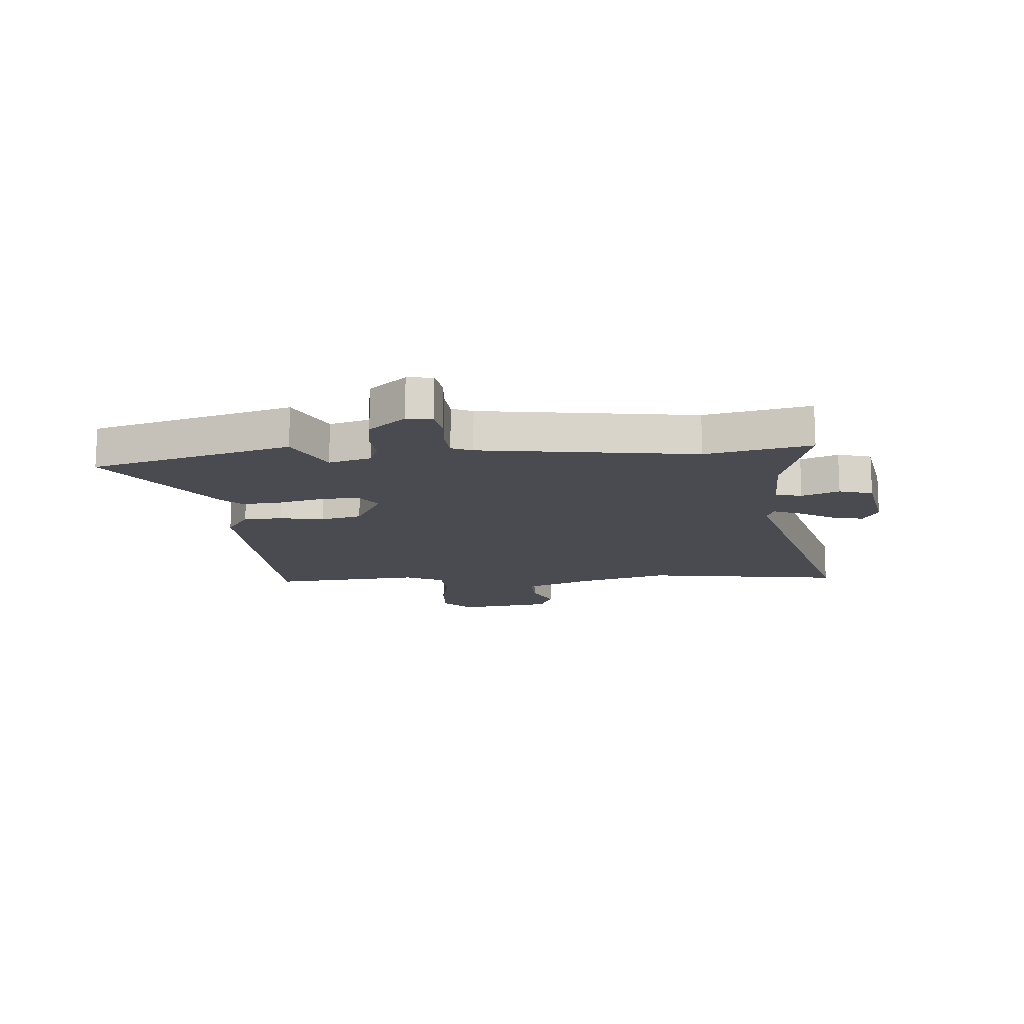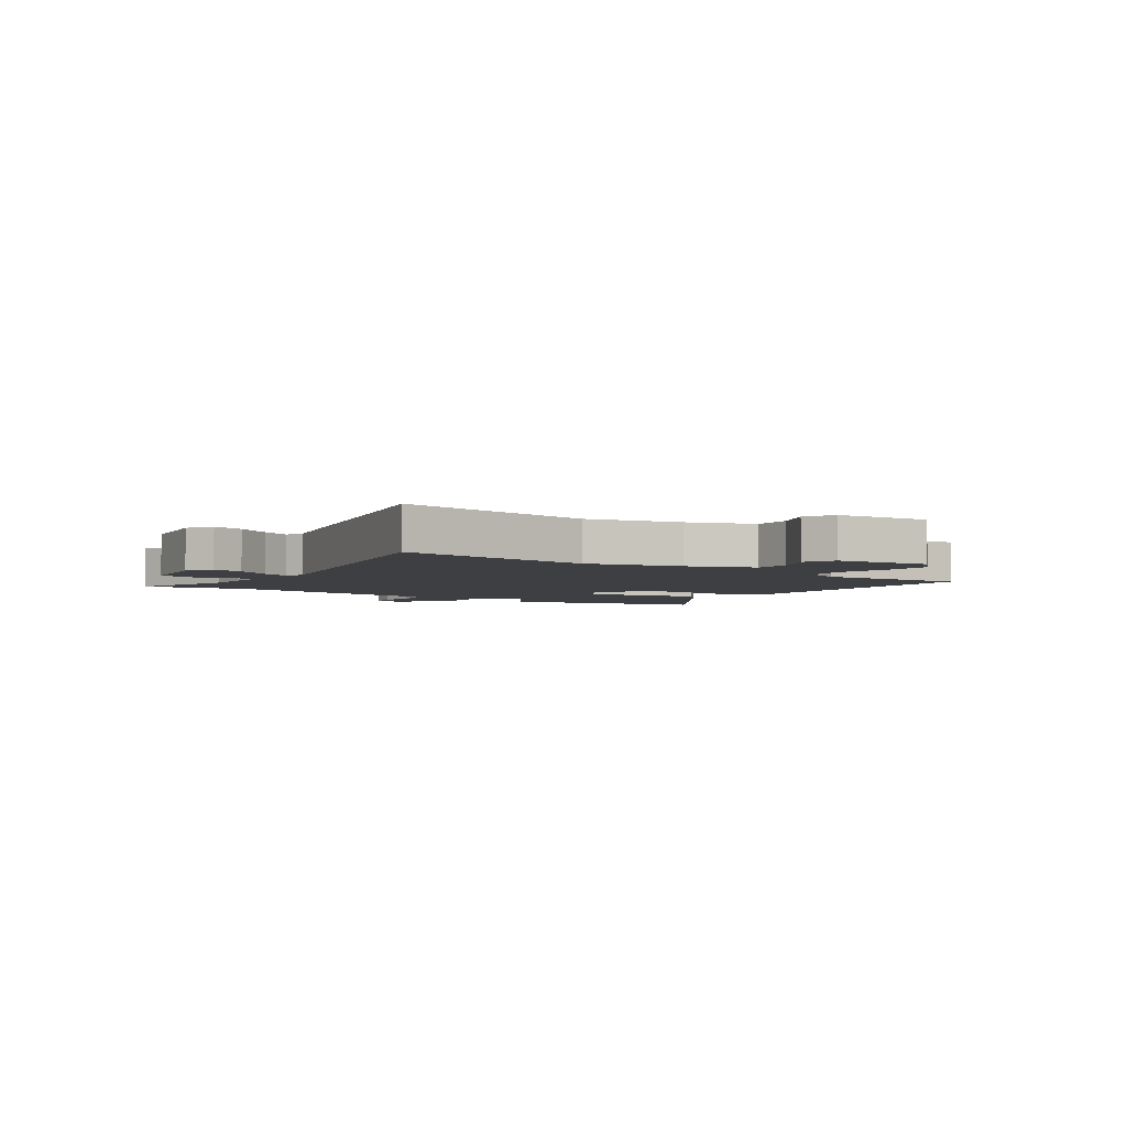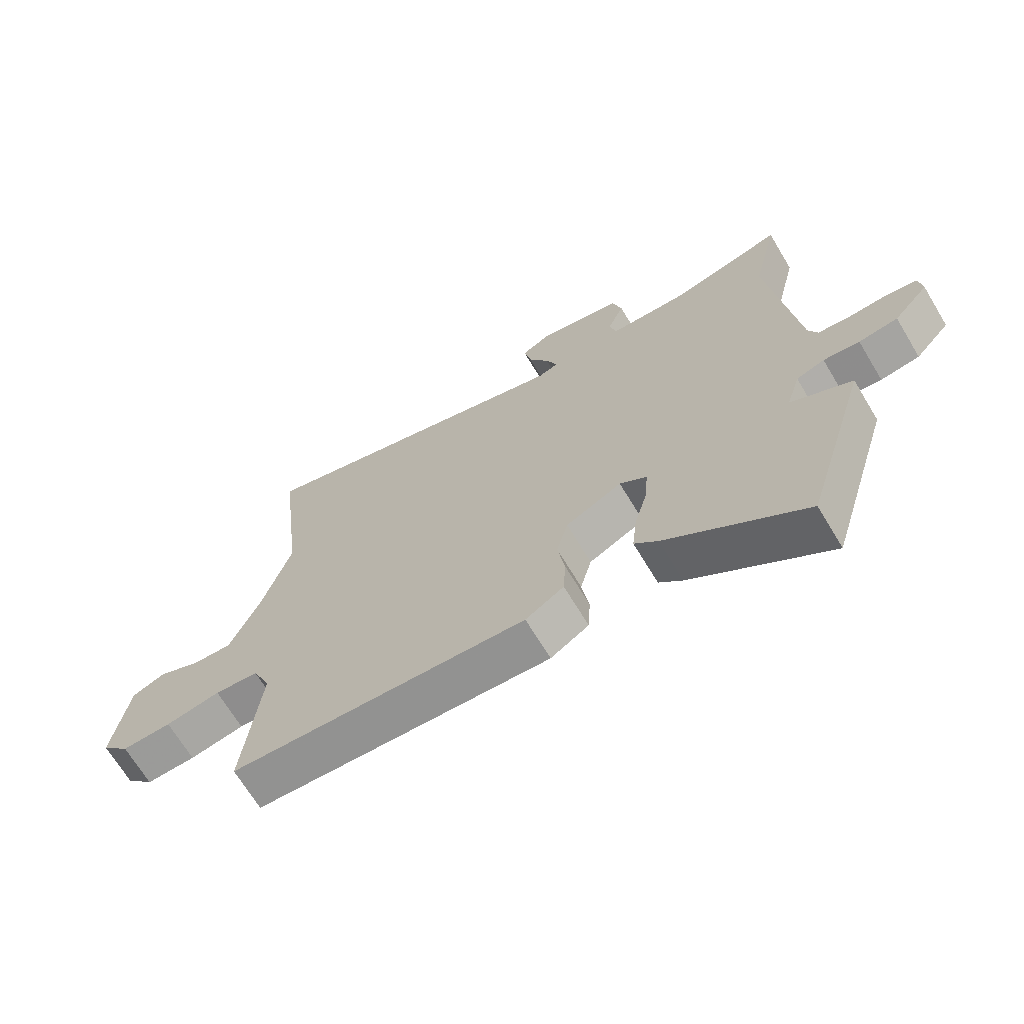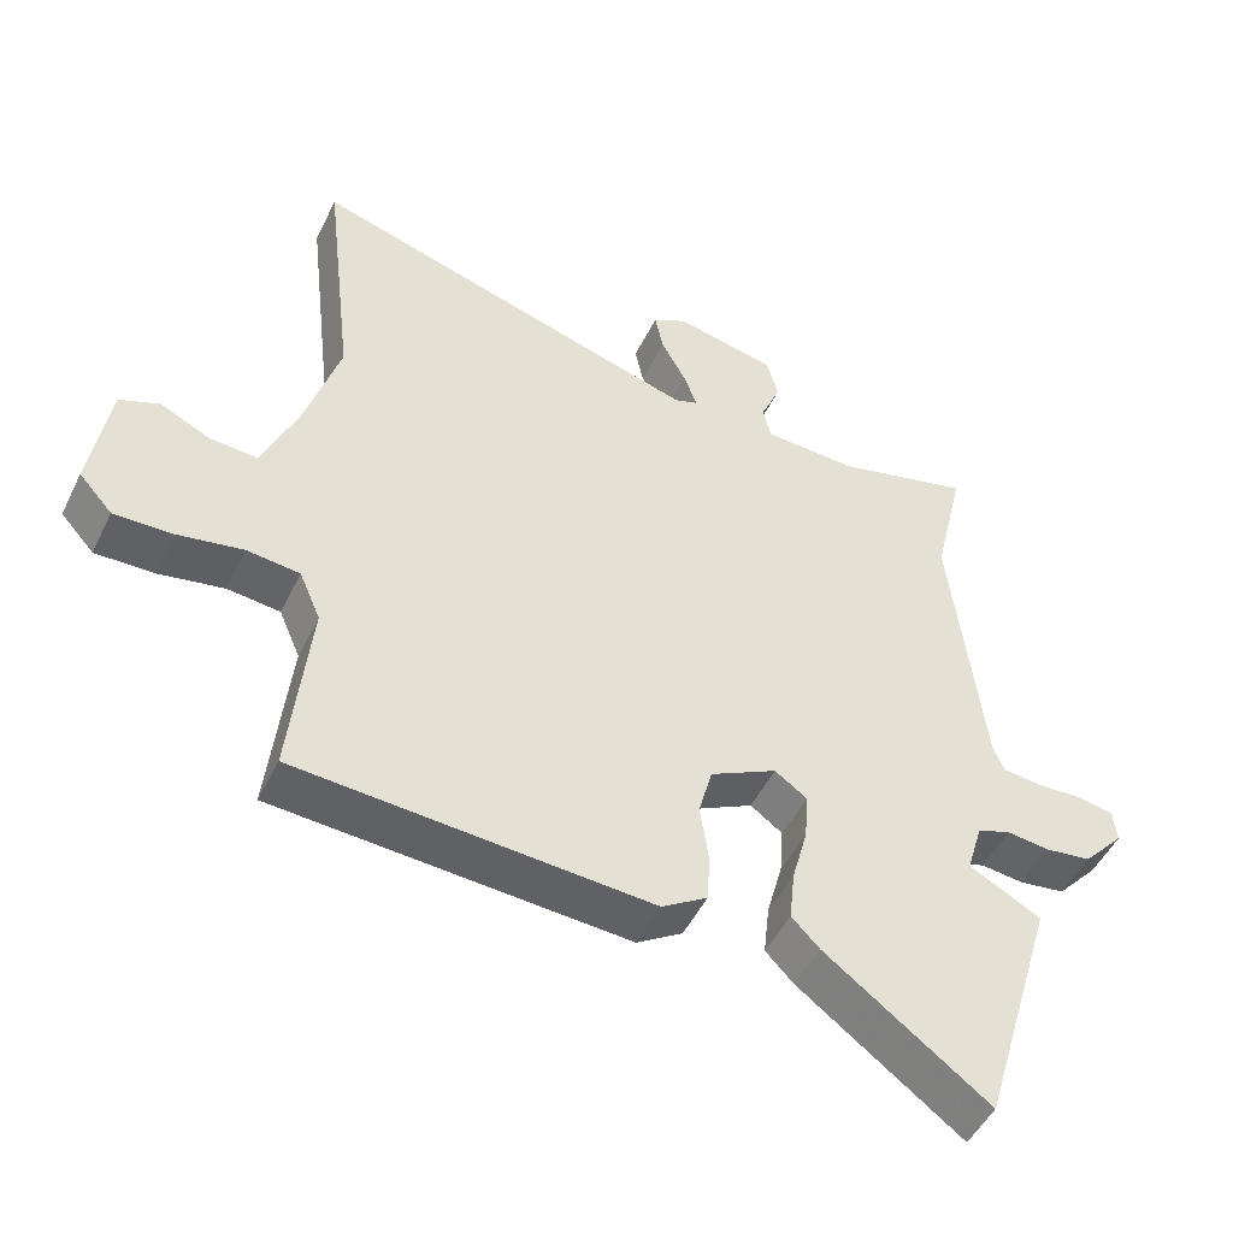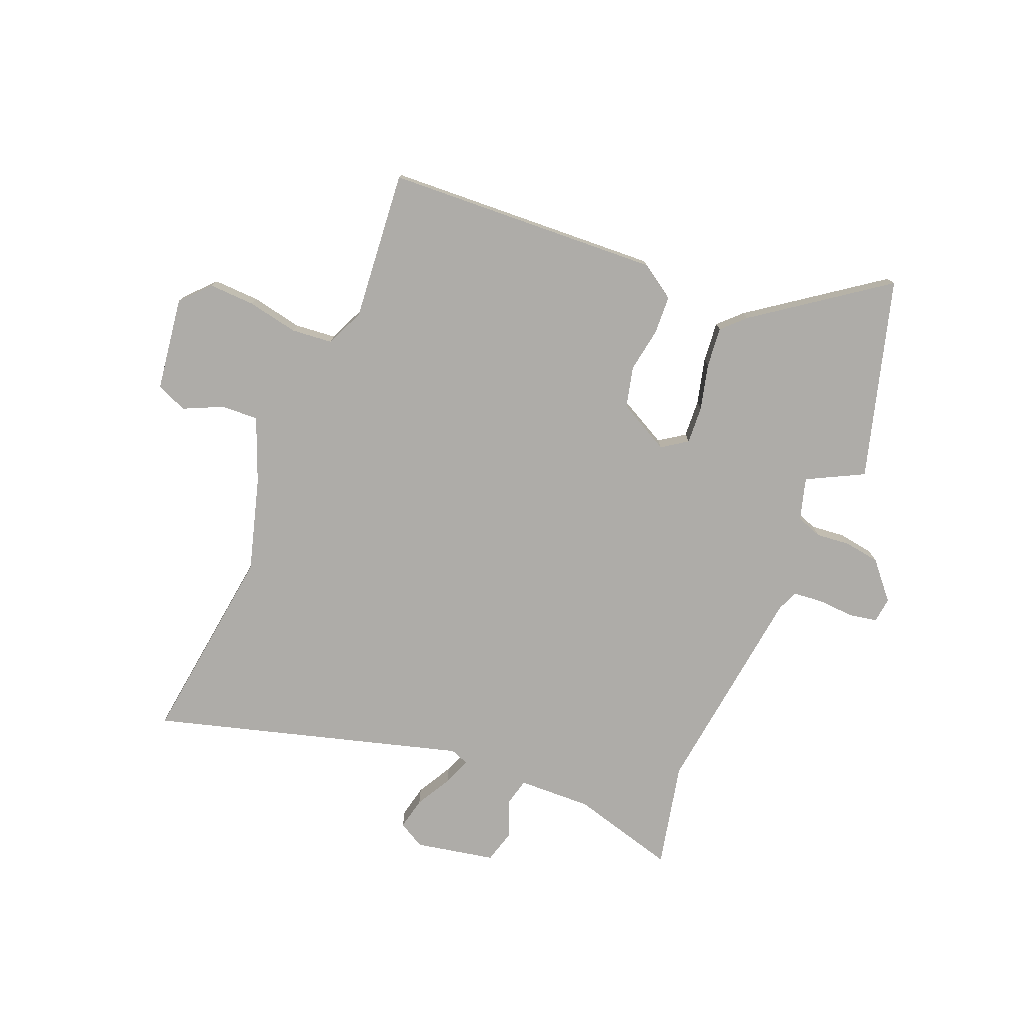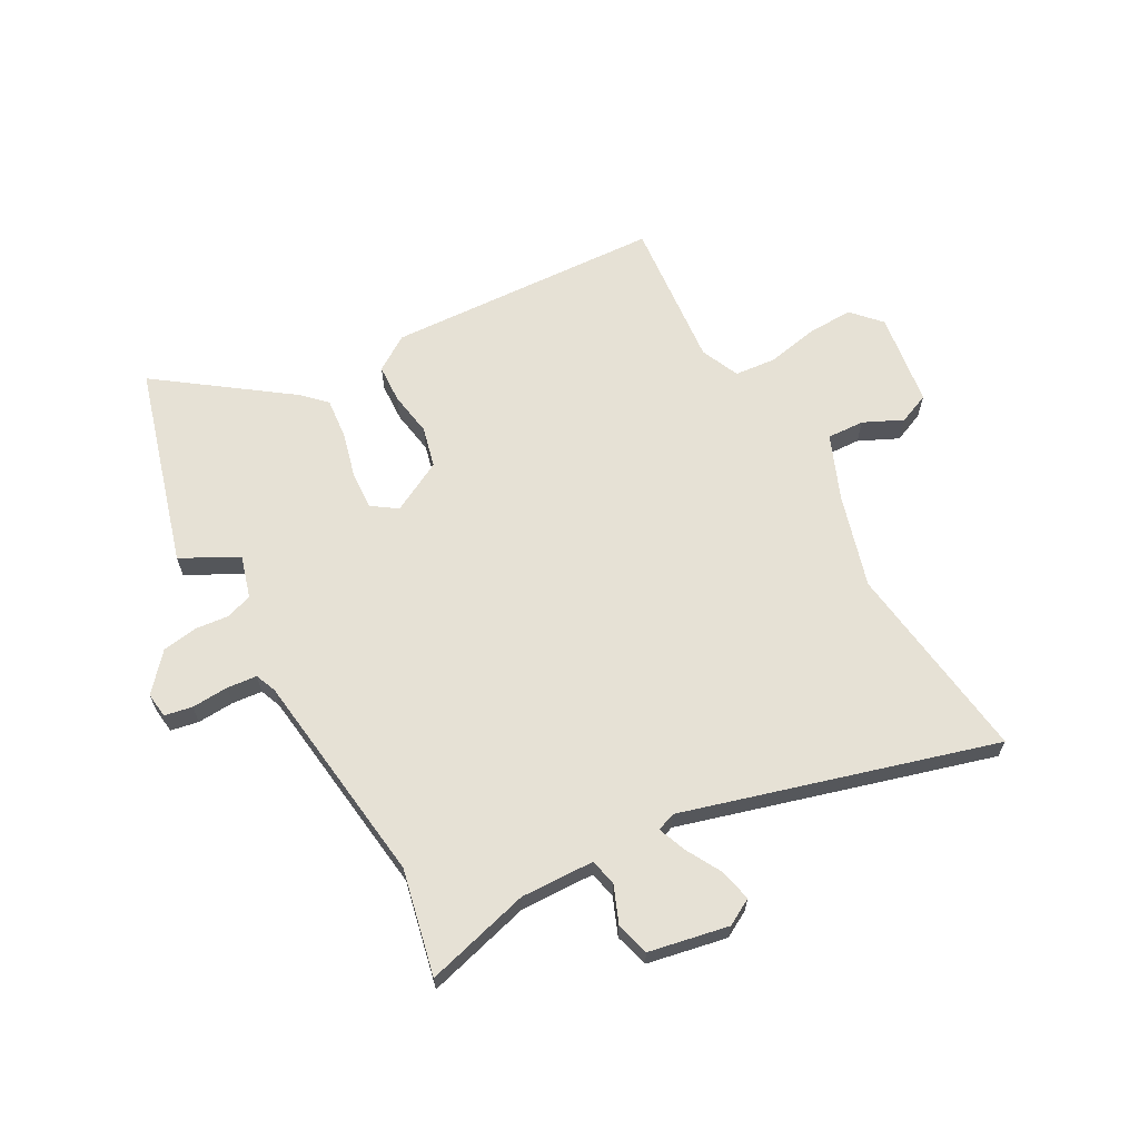
<metadata>
{"format":"obj","ext":"obj","renderer":"f3d","projection":"perspective","resolution":1024,"background":"white","views":[{"elev":-14.4,"azim":-87.0,"up":"+Y"},{"elev":-3.8,"azim":52.4,"up":"+Y"},{"elev":-68.7,"azim":-148.9,"up":"+Z"},{"elev":-49.2,"azim":154.7,"up":"+Z"},{"elev":-76.9,"azim":156.9,"up":"+Y"},{"elev":64.6,"azim":-29.6,"up":"+Y"}]}
</metadata>
<code>
v -0.445 0.07 -0.684
v -0.553 0.07 -0.325
v -0.452 0.07 -0.271
v -0.475 0.07 -0.195
v -0.522 0.07 -0.179
v -0.582 0.07 -0.186
v -0.647 0.07 -0.177
v -0.705 0.07 -0.112
v -0.7 0.07 -0.066
v -0.65 0.07 -0.056
v -0.584 0.07 -0.059
v -0.53 0.07 -0.053
v -0.515 0.07 -0.015
v -0.471 0.07 0.375
v -0.515 0.07 0.564
v -0.325 0.07 0.515
v -0.193 0.07 0.521
v -0.182 0.07 0.569
v -0.21 0.07 0.636
v -0.194 0.07 0.697
v -0.051 0.07 0.727
v -0.003 0.07 0.701
v -0.015 0.07 0.643
v -0.05 0.07 0.578
v -0.069 0.07 0.527
v -0.035 0.07 0.515
v 0.521 0.07 0.682
v 0.479 0.07 0.319
v 0.529 0.07 0.153
v 0.578 0.07 0.037
v 0.645 0.07 0.041
v 0.715 0.07 0.075
v 0.771 0.07 0.052
v 0.797 0.07 -0.117
v 0.75 0.07 -0.169
v 0.667 0.07 -0.167
v 0.575 0.07 -0.15
v 0.501 0.07 -0.158
v 0.471 0.07 -0.228
v 0.499 0.07 -0.498
v 0.003 0.07 -0.53
v -0.061 0.07 -0.489
v -0.065 0.07 -0.419
v -0.053 0.07 -0.339
v -0.072 0.07 -0.266
v -0.166 0.07 -0.218
v -0.211 0.07 -0.25
v -0.206 0.07 -0.318
v -0.184 0.07 -0.4
v -0.176 0.07 -0.473
v -0.215 0.07 -0.513
v -0.445 0 -0.684
v -0.553 0 -0.325
v -0.452 0 -0.271
v -0.475 0 -0.195
v -0.522 0 -0.179
v -0.582 0 -0.186
v -0.647 0 -0.177
v -0.705 0 -0.112
v -0.7 0 -0.066
v -0.65 0 -0.056
v -0.584 0 -0.059
v -0.53 0 -0.053
v -0.515 0 -0.015
v -0.471 0 0.375
v -0.515 0 0.564
v -0.325 0 0.515
v -0.193 0 0.521
v -0.182 0 0.569
v -0.21 0 0.636
v -0.194 0 0.697
v -0.051 0 0.727
v -0.003 0 0.701
v -0.015 0 0.643
v -0.05 0 0.578
v -0.069 0 0.527
v -0.035 0 0.515
v 0.521 0 0.682
v 0.479 0 0.319
v 0.529 0 0.153
v 0.578 0 0.037
v 0.645 0 0.041
v 0.715 0 0.075
v 0.771 0 0.052
v 0.797 0 -0.117
v 0.75 0 -0.169
v 0.667 0 -0.167
v 0.575 0 -0.15
v 0.501 0 -0.158
v 0.471 0 -0.228
v 0.499 0 -0.498
v 0.003 0 -0.53
v -0.061 0 -0.489
v -0.065 0 -0.419
v -0.053 0 -0.339
v -0.072 0 -0.266
v -0.166 0 -0.218
v -0.211 0 -0.25
v -0.206 0 -0.318
v -0.184 0 -0.4
v -0.176 0 -0.473
v -0.215 0 -0.513
f 1 2 3
f 51 1 3
f 50 51 3
f 49 50 3
f 48 49 3
f 47 48 3 4
f 46 47 4 5
f 42 43 44
f 41 42 44
f 40 41 44
f 39 40 44
f 38 39 44 45
f 35 36 37
f 34 35 37
f 33 34 37
f 32 33 37
f 31 32 37
f 30 31 37 38
f 38 45 46
f 30 38 46
f 29 30 46
f 26 27 28
f 29 46 5
f 28 29 5
f 26 28 5
f 25 26 5
f 22 23 24
f 21 22 24
f 20 21 24
f 19 20 24
f 18 19 24
f 14 15 16
f 13 14 16 17
f 12 13 17
f 9 10 11
f 8 9 11
f 7 8 11
f 6 7 11
f 5 6 11
f 5 11 12
f 25 5 12 17
f 17 18 24 25
f 54 53 52
f 54 52 102
f 54 102 101
f 54 101 100
f 54 100 99
f 55 54 99 98
f 56 55 98 97
f 95 94 93
f 95 93 92
f 95 92 91
f 95 91 90
f 96 95 90 89
f 88 87 86
f 88 86 85
f 88 85 84
f 88 84 83
f 88 83 82
f 89 88 82 81
f 97 96 89
f 97 89 81
f 97 81 80
f 79 78 77
f 56 97 80
f 56 80 79
f 56 79 77
f 56 77 76
f 75 74 73
f 75 73 72
f 75 72 71
f 75 71 70
f 75 70 69
f 67 66 65
f 68 67 65 64
f 68 64 63
f 62 61 60
f 62 60 59
f 62 59 58
f 62 58 57
f 62 57 56
f 63 62 56
f 68 63 56 76
f 76 75 69 68
f 1 52 53 2
f 2 53 54 3
f 3 54 55 4
f 4 55 56 5
f 5 56 57 6
f 6 57 58 7
f 7 58 59 8
f 8 59 60 9
f 9 60 61 10
f 10 61 62 11
f 11 62 63 12
f 12 63 64 13
f 13 64 65 14
f 14 65 66 15
f 15 66 67 16
f 16 67 68 17
f 17 68 69 18
f 18 69 70 19
f 19 70 71 20
f 20 71 72 21
f 21 72 73 22
f 22 73 74 23
f 23 74 75 24
f 24 75 76 25
f 25 76 77 26
f 26 77 78 27
f 27 78 79 28
f 28 79 80 29
f 29 80 81 30
f 30 81 82 31
f 31 82 83 32
f 32 83 84 33
f 33 84 85 34
f 34 85 86 35
f 35 86 87 36
f 36 87 88 37
f 37 88 89 38
f 38 89 90 39
f 39 90 91 40
f 40 91 92 41
f 41 92 93 42
f 42 93 94 43
f 43 94 95 44
f 44 95 96 45
f 45 96 97 46
f 46 97 98 47
f 47 98 99 48
f 48 99 100 49
f 49 100 101 50
f 50 101 102 51
f 51 102 52 1

</code>
